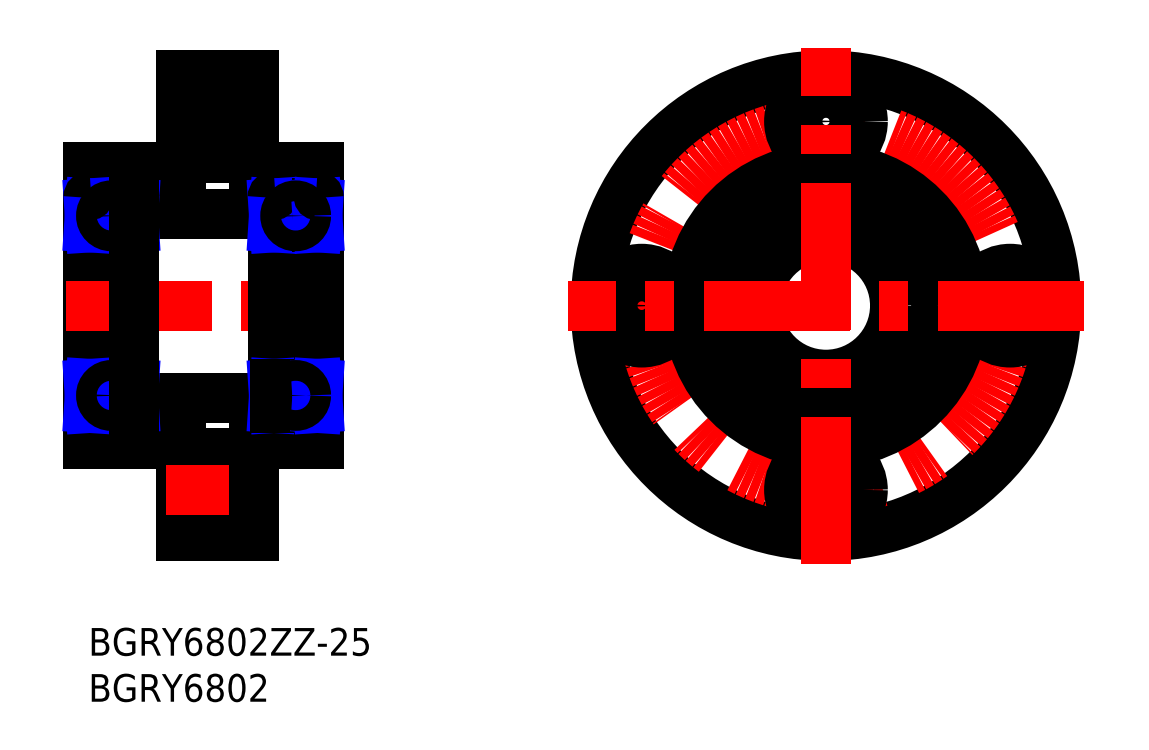
<metadata>
{"format":"dxf","ext":"dxf","renderer":"ezdxf+matplotlib","layout":"modelspace","background":"white","min_lineweight":24,"dpi":150}
</metadata>
<code>
0
SECTION
2
ENTITIES
0
INSERT
8
MSM_CONTINUOUS
2
*U7
10
0
20
0
30
0
0
INSERT
8
MSM_CONTINUOUS
2
*U8
10
0
20
0
30
0
0
LINE
8
MSM_CONTINUOUS
10
3.2e-15
20
20
30
0
11
3.2e-15
21
50
31
0
0
LINE
8
MSM_CENTER
10
8.134
20
55
30
0
11
19.18
21
55
31
0
0
LINE
8
MSM_CONTINUOUS
10
18
20
60
30
0
11
18
21
50
31
0
0
LINE
8
MSM_CONTINUOUS
10
18
20
50
30
0
11
25
21
50
31
0
0
LINE
8
MSM_CONTINUOUS
10
10
20
52.75
30
0
11
13.9
21
52.75
31
0
0
LINE
8
MSM_CONTINUOUS
10
10
20
57.25
30
0
11
13.9
21
57.25
31
0
0
LINE
8
MSM_CONTINUOUS
10
18
20
51
30
0
11
13.9
21
51
31
0
0
LINE
8
MSM_CONTINUOUS
10
13.9
20
59
30
0
11
13.9
21
51
31
0
0
LINE
8
MSM_CONTINUOUS
10
18
20
59
30
0
11
13.9
21
59
31
0
0
LINE
8
MSM_CONTINUOUS
10
13.9
20
19
30
0
11
13.9
21
11
31
0
0
LINE
8
MSM_CONTINUOUS
10
18
20
19
30
0
11
13.9
21
19
31
0
0
LINE
8
MSM_CONTINUOUS
10
18
20
11
30
0
11
13.9
21
11
31
0
0
LINE
8
MSM_CONTINUOUS
10
10
20
17.25
30
0
11
13.9
21
17.25
31
0
0
LINE
8
MSM_CONTINUOUS
10
10
20
12.75
30
0
11
13.9
21
12.75
31
0
0
LINE
8
MSM_CONTINUOUS
10
10
20
20
30
0
11
3.2e-15
21
20
31
0
0
LINE
8
MSM_CONTINUOUS
10
10
20
10
30
0
11
18
21
10
31
0
0
LINE
8
MSM_CONTINUOUS
10
10
20
10
30
0
11
10
21
20
31
0
0
LINE
8
MSM_CENTER
10
8.391
20
15
30
0
11
19.18
21
15
31
0
0
LINE
8
MSM_CONTINUOUS
10
18
20
10
30
0
11
18
21
20
31
0
0
LINE
8
MSM_CONTINUOUS
10
18
20
20
30
0
11
25
21
20
31
0
0
LINE
8
MSM_CENTER
10
-2.444
20
35
30
0
11
26.24
21
35
31
0
0
LINE
8
MSM_CONTINUOUS
10
3.2e-15
20
50
30
0
11
10
21
50
31
0
0
LINE
8
MSM_CONTINUOUS
10
10
20
60
30
0
11
18
21
60
31
0
0
LINE
8
MSM_CONTINUOUS
10
10
20
50
30
0
11
10
21
60
31
0
0
LINE
8
MSM_CONTINUOUS
10
5
20
45
30
0
11
20
21
45
31
0
0
LINE
8
MSM_CONTINUOUS
10
5
20
25
30
0
11
20
21
25
31
0
0
CIRCLE
8
MSM_CONTINUOUS
10
80.07
20
35
30
0
40
25
0
CIRCLE
8
MSM_CONTINUOUS
10
80.07
20
35
30
0
40
7.5
0
CIRCLE
8
MSM_CONTINUOUS
10
80.07
20
35
30
0
40
12
0
CIRCLE
8
MSM_CENTER
10
80.07
20
35
30
0
40
20
0
CIRCLE
8
MSM_CONTINUOUS
10
80.07
20
35
30
0
40
15
0
CIRCLE
8
MSM_CONTINUOUS
10
80.07
20
55
30
0
40
4
0
CIRCLE
8
MSM_CONTINUOUS
10
80.07
20
55
30
0
40
2.327
0
CIRCLE
8
MSM_CONTINUOUS
10
100.1
20
35
30
0
40
4
0
CIRCLE
8
MSM_CONTINUOUS
10
100.1
20
35
30
0
40
2.25
0
CIRCLE
8
MSM_CONTINUOUS
10
60.07
20
35
30
0
40
4
0
CIRCLE
8
MSM_CONTINUOUS
10
60.07
20
35
30
0
40
2.25
0
CIRCLE
8
MSM_CONTINUOUS
10
80.07
20
15
30
0
40
4
0
CIRCLE
8
MSM_CONTINUOUS
10
80.07
20
15
30
0
40
2.25
0
LINE
8
MSM_CENTER
10
108.1
20
35
30
0
11
52.07
21
35
31
0
0
LINE
8
MSM_CENTER
10
80.07
20
7
30
0
11
80.07
21
63
31
0
0
LINE
8
MSM_CONTINUOUS
10
20.3
20
27.5
30
0
11
24.7
21
27.5
31
0
0
LINE
8
MSM_CONTINUOUS
10
23.24
20
24.4
30
0
11
24.77
21
24.4
31
0
0
LINE
8
MSM_CONTINUOUS
10
24.77
20
26.12
30
0
11
23.21
21
26.12
31
0
0
LINE
8
MSM_CONTINUOUS
10
25
20
23
30
0
11
20.3
21
23
31
0
0
ARC
8
MSM_CONTINUOUS
10
20.3
20
27.2
30
0
40
0.3
50
90
51
180
0
LINE
8
MSM_CONTINUOUS
10
20
20
23.3
30
0
11
20
21
46.7
31
0
0
LINE
8
MSM_CONTINUOUS
10
20.23
20
24.4
30
0
11
21.76
21
24.4
31
0
0
ARC
8
MSM_CONTINUOUS
10
20.3
20
23.3
30
0
40
0.3
50
180
51
270
0
LINE
8
MSM_CONTINUOUS
10
21.79
20
26.12
30
0
11
20.23
21
26.12
31
0
0
LINE
8
MSM_CONTINUOUS
10
20.23
20
23.9
30
0
11
20
21
23.9
31
0
0
LINE
8
MSM_CONTINUOUS
10
20
20
26.5
30
0
11
20.23
21
26.5
31
0
0
LINE
8
MSM_CONTINUOUS
10
20.06
20
26.5
30
0
11
20.06
21
23.9
31
0
0
LINE
8
MSM_NARROW
10
20.06
20
23.9
30
0
11
20.23
21
26.5
31
0
0
LINE
8
MSM_NARROW
10
20.23
20
23.9
30
0
11
20.06
21
26.5
31
0
0
LINE
8
MSM_CONTINUOUS
10
20.23
20
23.9
30
0
11
20.23
21
26.5
31
0
0
ARC
8
MSM_CONTINUOUS
10
24.7
20
27.2
30
0
40
0.3
50
0
51
90
0
LINE
8
MSM_CONTINUOUS
10
25
20
50
30
0
11
25
21
20
31
0
0
ARC
8
MSM_CONTINUOUS
10
24.7
20
23.3
30
0
40
0.3
50
270
51
0
0
LINE
8
MSM_CONTINUOUS
10
24.77
20
26.5
30
0
11
24.77
21
23.9
31
0
0
LINE
8
MSM_CONTINUOUS
10
24.77
20
23.9
30
0
11
25
21
23.9
31
0
0
LINE
8
MSM_CONTINUOUS
10
24.77
20
26.5
30
0
11
25
21
26.5
31
0
0
LINE
8
MSM_CONTINUOUS
10
24.94
20
23.9
30
0
11
24.94
21
26.5
31
0
0
LINE
8
MSM_NARROW
10
24.77
20
23.9
30
0
11
24.94
21
26.5
31
0
0
LINE
8
MSM_NARROW
10
24.94
20
23.9
30
0
11
24.77
21
26.5
31
0
0
LINE
8
MSM_CONTINUOUS
10
25
20
47
30
0
11
20.3
21
47
31
0
0
LINE
8
MSM_CONTINUOUS
10
23.24
20
45.6
30
0
11
24.77
21
45.6
31
0
0
LINE
8
MSM_CONTINUOUS
10
24.77
20
43.87
30
0
11
23.21
21
43.87
31
0
0
LINE
8
MSM_CONTINUOUS
10
20.3
20
42.5
30
0
11
24.7
21
42.5
31
0
0
LINE
8
MSM_CONTINUOUS
10
20.23
20
45.6
30
0
11
21.76
21
45.6
31
0
0
ARC
8
MSM_CONTINUOUS
10
20.3
20
42.8
30
0
40
0.3
50
180
51
270
0
LINE
8
MSM_CONTINUOUS
10
21.79
20
43.87
30
0
11
20.23
21
43.87
31
0
0
LINE
8
MSM_CONTINUOUS
10
20.23
20
46.1
30
0
11
20.23
21
43.5
31
0
0
LINE
8
MSM_CONTINUOUS
10
20.23
20
46.1
30
0
11
20
21
46.1
31
0
0
LINE
8
MSM_CONTINUOUS
10
20
20
43.5
30
0
11
20.23
21
43.5
31
0
0
LINE
8
MSM_CONTINUOUS
10
20.06
20
43.5
30
0
11
20.06
21
46.1
31
0
0
LINE
8
MSM_NARROW
10
20.06
20
46.1
30
0
11
20.23
21
43.5
31
0
0
LINE
8
MSM_NARROW
10
20.23
20
46.1
30
0
11
20.06
21
43.5
31
0
0
ARC
8
MSM_CONTINUOUS
10
20.3
20
46.7
30
0
40
0.3
50
90
51
180
0
LINE
8
MSM_CONTINUOUS
10
24.77
20
46.1
30
0
11
25
21
46.1
31
0
0
ARC
8
MSM_CONTINUOUS
10
24.7
20
42.8
30
0
40
0.3
50
270
51
8.538e-07
0
LINE
8
MSM_CONTINUOUS
10
24.77
20
43.5
30
0
11
24.77
21
46.1
31
0
0
LINE
8
MSM_CONTINUOUS
10
24.77
20
43.5
30
0
11
25
21
43.5
31
0
0
LINE
8
MSM_CONTINUOUS
10
24.94
20
46.1
30
0
11
24.94
21
43.5
31
0
0
LINE
8
MSM_NARROW
10
24.77
20
46.1
30
0
11
24.94
21
43.5
31
0
0
LINE
8
MSM_NARROW
10
24.94
20
46.1
30
0
11
24.77
21
43.5
31
0
0
ARC
8
MSM_CONTINUOUS
10
24.7
20
46.7
30
0
40
0.3
50
0
51
90
0
LINE
8
MSM_CONTINUOUS
10
4.7
20
27.5
30
0
11
0.3
21
27.5
31
0
0
LINE
8
MSM_CONTINUOUS
10
1.763
20
24.4
30
0
11
0.23
21
24.4
31
0
0
LINE
8
MSM_CONTINUOUS
10
0.23
20
26.12
30
0
11
1.793
21
26.12
31
0
0
LINE
8
MSM_CONTINUOUS
10
2.9e-15
20
23
30
0
11
4.7
21
23
31
0
0
ARC
8
MSM_CONTINUOUS
10
4.7
20
27.2
30
0
40
0.3
50
0
51
90
0
LINE
8
MSM_CONTINUOUS
10
4.77
20
24.4
30
0
11
3.237
21
24.4
31
0
0
ARC
8
MSM_CONTINUOUS
10
4.7
20
23.3
30
0
40
0.3
50
270
51
8.538e-07
0
LINE
8
MSM_CONTINUOUS
10
3.207
20
26.12
30
0
11
4.77
21
26.12
31
0
0
LINE
8
MSM_CONTINUOUS
10
4.77
20
23.9
30
0
11
5
21
23.9
31
0
0
LINE
8
MSM_CONTINUOUS
10
5
20
26.5
30
0
11
4.77
21
26.5
31
0
0
LINE
8
MSM_CONTINUOUS
10
4.942
20
26.5
30
0
11
4.942
21
23.9
31
0
0
LINE
8
MSM_NARROW
10
4.942
20
23.9
30
0
11
4.77
21
26.5
31
0
0
LINE
8
MSM_NARROW
10
4.77
20
23.9
30
0
11
4.942
21
26.5
31
0
0
LINE
8
MSM_CONTINUOUS
10
4.77
20
23.9
30
0
11
4.77
21
26.5
31
0
0
ARC
8
MSM_CONTINUOUS
10
0.3
20
27.2
30
0
40
0.3
50
90
51
180
0
ARC
8
MSM_CONTINUOUS
10
0.3
20
23.3
30
0
40
0.3
50
180
51
270
0
LINE
8
MSM_CONTINUOUS
10
0.23
20
26.5
30
0
11
0.23
21
23.9
31
0
0
LINE
8
MSM_CONTINUOUS
10
0.23
20
23.9
30
0
11
2.9e-15
21
23.9
31
0
0
LINE
8
MSM_CONTINUOUS
10
0.23
20
26.5
30
0
11
2.9e-15
21
26.5
31
0
0
LINE
8
MSM_CONTINUOUS
10
0.0575
20
23.9
30
0
11
0.0575
21
26.5
31
0
0
LINE
8
MSM_NARROW
10
0.23
20
23.9
30
0
11
0.0575
21
26.5
31
0
0
LINE
8
MSM_NARROW
10
0.0575
20
23.9
30
0
11
0.23
21
26.5
31
0
0
LINE
8
MSM_CONTINUOUS
10
2.9e-15
20
47
30
0
11
4.7
21
47
31
0
0
LINE
8
MSM_CONTINUOUS
10
1.763
20
45.6
30
0
11
0.23
21
45.6
31
0
0
LINE
8
MSM_CONTINUOUS
10
0.23
20
43.87
30
0
11
1.793
21
43.87
31
0
0
LINE
8
MSM_CONTINUOUS
10
4.7
20
42.5
30
0
11
0.3
21
42.5
31
0
0
LINE
8
MSM_CONTINUOUS
10
4.77
20
45.6
30
0
11
3.237
21
45.6
31
0
0
ARC
8
MSM_CONTINUOUS
10
4.7
20
42.8
30
0
40
0.3
50
270
51
0
0
LINE
8
MSM_CONTINUOUS
10
3.207
20
43.87
30
0
11
4.77
21
43.87
31
0
0
LINE
8
MSM_CONTINUOUS
10
4.77
20
46.1
30
0
11
4.77
21
43.5
31
0
0
LINE
8
MSM_CONTINUOUS
10
4.77
20
46.1
30
0
11
5
21
46.1
31
0
0
LINE
8
MSM_CONTINUOUS
10
5
20
43.5
30
0
11
4.77
21
43.5
31
0
0
LINE
8
MSM_CONTINUOUS
10
4.942
20
43.5
30
0
11
4.942
21
46.1
31
0
0
LINE
8
MSM_NARROW
10
4.942
20
46.1
30
0
11
4.77
21
43.5
31
0
0
LINE
8
MSM_NARROW
10
4.77
20
46.1
30
0
11
4.942
21
43.5
31
0
0
ARC
8
MSM_CONTINUOUS
10
4.7
20
46.7
30
0
40
0.3
50
0
51
90
0
LINE
8
MSM_CONTINUOUS
10
0.23
20
46.1
30
0
11
2.9e-15
21
46.1
31
0
0
ARC
8
MSM_CONTINUOUS
10
0.3
20
42.8
30
0
40
0.3
50
180
51
270
0
LINE
8
MSM_CONTINUOUS
10
0.23
20
43.5
30
0
11
0.23
21
46.1
31
0
0
LINE
8
MSM_CONTINUOUS
10
0.23
20
43.5
30
0
11
2.9e-15
21
43.5
31
0
0
LINE
8
MSM_CONTINUOUS
10
0.0575
20
46.1
30
0
11
0.0575
21
43.5
31
0
0
LINE
8
MSM_NARROW
10
0.23
20
46.1
30
0
11
0.0575
21
43.5
31
0
0
LINE
8
MSM_NARROW
10
0.0575
20
46.1
30
0
11
0.23
21
43.5
31
0
0
ARC
8
MSM_CONTINUOUS
10
0.3
20
46.7
30
0
40
0.3
50
90
51
180
0
LINE
8
MSM_CONTINUOUS
10
5
20
23.3
30
0
11
5
21
46.7
31
0
0
CIRCLE
8
MSM_CONTINUOUS
10
2.5
20
25.25
30
0
40
1.125
0
CIRCLE
8
MSM_CONTINUOUS
10
2.5
20
44.75
30
0
40
1.125
0
CIRCLE
8
MSM_CONTINUOUS
10
22.5
20
25.25
30
0
40
1.125
0
CIRCLE
8
MSM_CONTINUOUS
10
22.5
20
44.75
30
0
40
1.125
0
ENDSEC
0
EOF

</code>
